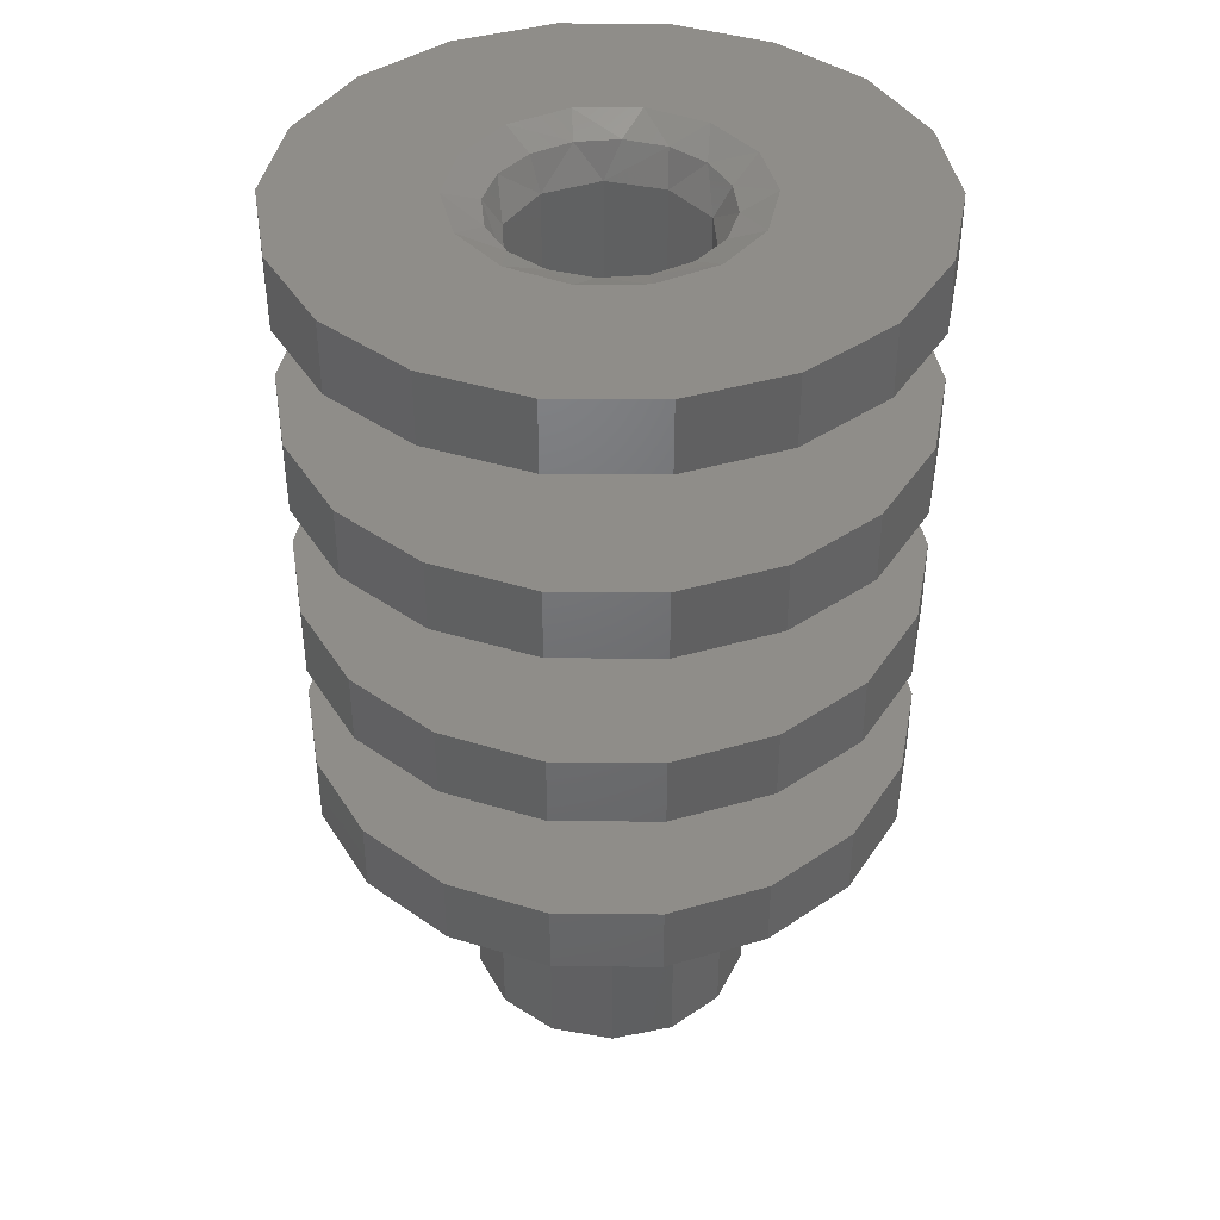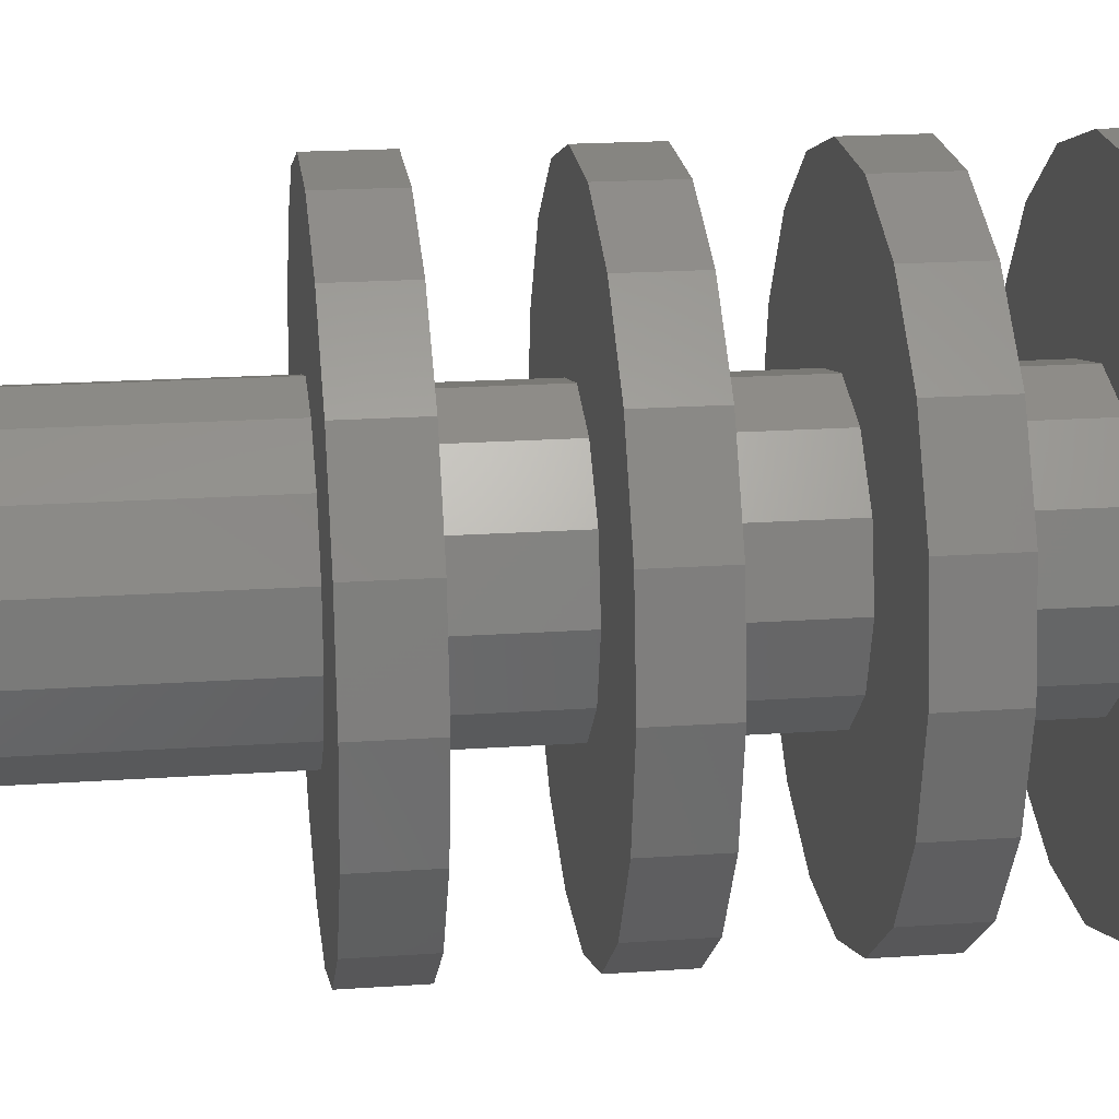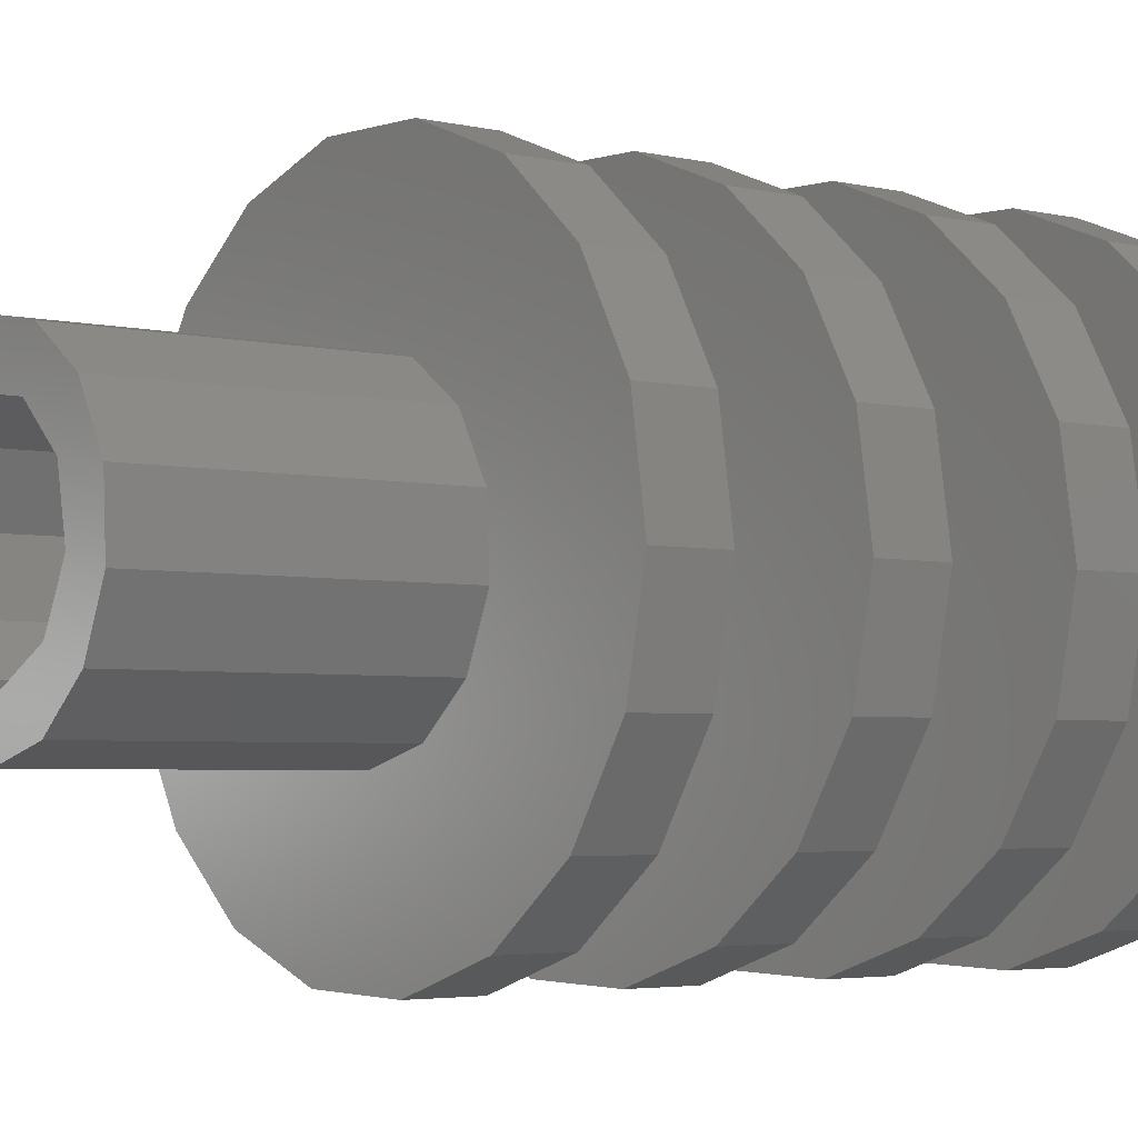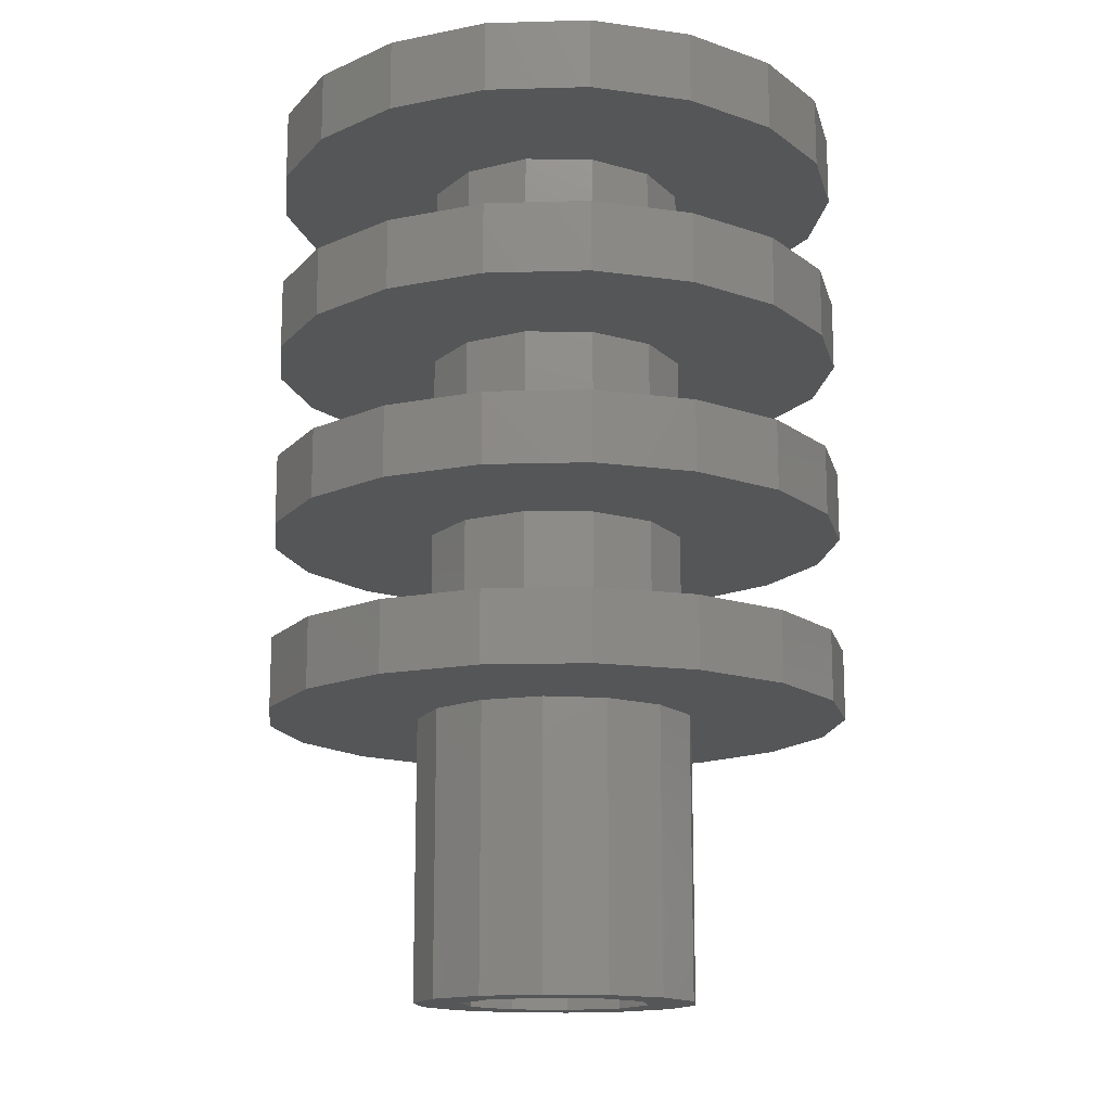
<metadata>
{"format":"stl","ext":"stl","renderer":"f3d","projection":"perspective","resolution":1024,"background":"white","views":[{"elev":41.0,"azim":-158.1,"up":"+Z"},{"elev":20.1,"azim":-97.2,"up":"+Y"},{"elev":-3.6,"azim":-128.8,"up":"+Y"},{"elev":-14.7,"azim":-75.2,"up":"+Z"}]}
</metadata>
<code>
# stl→obj: 294 verts, 588 faces
v -1.88 -12.36 19.5
v -9.383 -8.259 19.5
v -5.993 -10.97 19.5
v 2.46 -12.26 19.5
v 1.034 -5.91 19.5
v 9.383 8.259 19.5
v 5.993 10.97 19.5
v 1.633 5.774 19.5
v 1.88 12.36 19.5
v -1.034 5.91 19.5
v -2.46 12.26 19.5
v -9.762 7.807 19.5
v -6.504 10.67 19.5
v -1.633 -5.774 19.5
v -11.64 -4.551 19.5
v -3.976 -4.493 19.5
v -12.5 -0.295 19.5
v -5.532 -2.323 19.5
v -5.992 0.3071 19.5
v -11.84 3.997 19.5
v -5.265 2.877 19.5
v -3.496 4.876 19.5
v 6.504 -10.67 19.5
v 9.762 -7.807 19.5
v 3.496 -4.876 19.5
v 11.84 -3.997 19.5
v 5.265 -2.877 19.5
v 12.5 0.295 19.5
v 5.992 -0.3071 19.5
v 5.532 2.323 19.5
v 11.64 4.551 19.5
v 3.976 4.493 19.5
v -3.51 1.918 -19.5
v -3.51 1.918 17.5
v -3.967 -0.5119 -19.5
v -3.967 -0.5119 17.5
v -2.909 -2.746 -19.5
v -2.909 -2.746 17.5
v -0.7391 -3.931 -19.5
v -0.7391 -3.931 17.5
v 1.713 -3.615 -19.5
v 1.713 -3.615 17.5
v 3.51 -1.918 -19.5
v 3.51 -1.918 17.5
v 3.967 0.5119 -19.5
v 3.967 0.5119 17.5
v 2.909 2.746 -19.5
v 2.909 2.746 17.5
v 0.7391 3.931 -19.5
v 0.7391 3.931 17.5
v -1.713 3.615 -19.5
v -1.713 3.615 17.5
v -2.877 3.571 18.91
v -4.024 2.199 18.91
v 4.024 -2.199 18.91
v 4.559 -0.4911 18.91
v -1.291 4.4 18.91
v 2.199 4.024 18.91
v 0.4911 4.559 18.91
v 3.571 2.877 18.91
v 4.4 1.291 18.91
v 2.877 -3.571 18.91
v -4.559 0.4911 18.91
v 1.291 -4.4 18.91
v -2.199 -4.024 18.91
v -0.4911 -4.559 18.91
v -3.571 -2.877 18.91
v -4.4 -1.291 18.91
v -0.3071 -5.992 -19.5
v -2.877 -5.265 -19.5
v -4.876 -3.496 -19.5
v -4.493 3.976 -19.5
v -2.323 5.532 -19.5
v 0.3071 5.992 -19.5
v 2.877 5.265 -19.5
v 4.876 3.496 -19.5
v 2.323 -5.532 -19.5
v 4.493 -3.976 -19.5
v 5.774 -1.633 -19.5
v 5.91 1.034 -19.5
v -5.774 1.633 -19.5
v -5.91 -1.034 -19.5
v -1.88 -12.36 16.5
v 0.1321 -5.598 16.5
v 2.46 -12.26 16.5
v -5.993 -10.97 16.5
v -9.383 -8.259 16.5
v -11.64 -4.551 16.5
v -2.685 -4.914 16.5
v 2.685 4.914 16.5
v 9.383 8.259 16.5
v 4.782 2.914 16.5
v 11.64 4.551 16.5
v 5.598 0.1321 16.5
v 12.5 0.295 16.5
v 4.914 -2.685 16.5
v 5.993 10.97 16.5
v 1.88 12.36 16.5
v -2.46 12.26 16.5
v -0.1321 5.598 16.5
v -6.504 10.67 16.5
v -9.762 7.807 16.5
v -4.782 -2.914 16.5
v -12.5 -0.295 16.5
v -5.598 -0.1321 16.5
v -4.914 2.685 16.5
v -11.84 3.997 16.5
v -2.914 4.782 16.5
v 6.504 -10.67 16.5
v 9.762 -7.807 16.5
v 11.84 -3.997 16.5
v 2.914 -4.782 16.5
v 2.46 -12.26 11.5
v 0.1321 -5.598 11.5
v -1.88 -12.36 11.5
v -5.993 -10.97 11.5
v -2.685 -4.914 11.5
v -11.64 -4.551 11.5
v -9.383 -8.259 11.5
v 9.383 8.259 11.5
v 2.685 4.914 11.5
v 11.64 4.551 11.5
v 4.782 2.914 11.5
v 12.5 0.295 11.5
v 5.598 0.1321 11.5
v 4.914 -2.685 11.5
v 5.993 10.97 11.5
v 1.88 12.36 11.5
v -0.1321 5.598 11.5
v -2.46 12.26 11.5
v -9.762 7.807 11.5
v -6.504 10.67 11.5
v -12.5 -0.295 11.5
v -4.782 -2.914 11.5
v -5.598 -0.1321 11.5
v -11.84 3.997 11.5
v -4.914 2.685 11.5
v -2.914 4.782 11.5
v 6.504 -10.67 11.5
v 9.762 -7.807 11.5
v 2.914 -4.782 11.5
v 11.84 -3.997 11.5
v -1.88 -12.36 8.5
v 0.1321 -5.598 8.5
v 2.46 -12.26 8.5
v -5.993 -10.97 8.5
v -9.383 -8.259 8.5
v -11.64 -4.551 8.5
v -2.685 -4.914 8.5
v 2.685 4.914 8.5
v 9.383 8.259 8.5
v 4.782 2.914 8.5
v 11.64 4.551 8.5
v 5.598 0.1321 8.5
v 12.5 0.295 8.5
v 4.914 -2.685 8.5
v 5.993 10.97 8.5
v 1.88 12.36 8.5
v -2.46 12.26 8.5
v -0.1321 5.598 8.5
v -6.504 10.67 8.5
v -9.762 7.807 8.5
v -4.782 -2.914 8.5
v -12.5 -0.295 8.5
v -5.598 -0.1321 8.5
v -4.914 2.685 8.5
v -11.84 3.997 8.5
v -2.914 4.782 8.5
v 6.504 -10.67 8.5
v 9.762 -7.807 8.5
v 11.84 -3.997 8.5
v 2.914 -4.782 8.5
v 2.46 -12.26 3.5
v 0.1321 -5.598 3.5
v -1.88 -12.36 3.5
v -5.993 -10.97 3.5
v -2.685 -4.914 3.5
v -11.64 -4.551 3.5
v -9.383 -8.259 3.5
v 9.383 8.259 3.5
v 2.685 4.914 3.5
v 11.64 4.551 3.5
v 4.782 2.914 3.5
v 12.5 0.295 3.5
v 5.598 0.1321 3.5
v 4.914 -2.685 3.5
v 5.993 10.97 3.5
v 1.88 12.36 3.5
v -0.1321 5.598 3.5
v -2.46 12.26 3.5
v -9.762 7.807 3.5
v -6.504 10.67 3.5
v -12.5 -0.295 3.5
v -4.782 -2.914 3.5
v -5.598 -0.1321 3.5
v -11.84 3.997 3.5
v -4.914 2.685 3.5
v -2.914 4.782 3.5
v 6.504 -10.67 3.5
v 9.762 -7.807 3.5
v 2.914 -4.782 3.5
v 11.84 -3.997 3.5
v -1.88 -12.36 0.5
v 0.1321 -5.598 0.5
v 2.46 -12.26 0.5
v -5.993 -10.97 0.5
v -9.383 -8.259 0.5
v -11.64 -4.551 0.5
v -2.685 -4.914 0.5
v 2.685 4.914 0.5
v 9.383 8.259 0.5
v 4.782 2.914 0.5
v 11.64 4.551 0.5
v 5.598 0.1321 0.5
v 12.5 0.295 0.5
v 4.914 -2.685 0.5
v 5.993 10.97 0.5
v 1.88 12.36 0.5
v -2.46 12.26 0.5
v -0.1321 5.598 0.5
v -6.504 10.67 0.5
v -9.762 7.807 0.5
v -4.782 -2.914 0.5
v -12.5 -0.295 0.5
v -5.598 -0.1321 0.5
v -4.914 2.685 0.5
v -11.84 3.997 0.5
v -2.914 4.782 0.5
v 6.504 -10.67 0.5
v 9.762 -7.807 0.5
v 11.84 -3.997 0.5
v 2.914 -4.782 0.5
v 2.46 -12.26 -4.5
v 0.1321 -5.598 -4.5
v -1.88 -12.36 -4.5
v -5.993 -10.97 -4.5
v -2.685 -4.914 -4.5
v -11.64 -4.551 -4.5
v -9.383 -8.259 -4.5
v 9.383 8.259 -4.5
v 2.685 4.914 -4.5
v 11.64 4.551 -4.5
v 4.782 2.914 -4.5
v 12.5 0.295 -4.5
v 5.598 0.1321 -4.5
v 4.914 -2.685 -4.5
v 5.993 10.97 -4.5
v 1.88 12.36 -4.5
v -0.1321 5.598 -4.5
v -2.46 12.26 -4.5
v -9.762 7.807 -4.5
v -6.504 10.67 -4.5
v -12.5 -0.295 -4.5
v -4.782 -2.914 -4.5
v -5.598 -0.1321 -4.5
v -11.84 3.997 -4.5
v -4.914 2.685 -4.5
v -2.914 4.782 -4.5
v 6.504 -10.67 -4.5
v 9.762 -7.807 -4.5
v 2.914 -4.782 -4.5
v 11.84 -3.997 -4.5
v -5.993 -10.97 -7.5
v -9.383 -8.259 -7.5
v -1.88 -12.36 -7.5
v -0.3071 -5.992 -7.5
v 2.46 -12.26 -7.5
v 2.323 -5.532 -7.5
v 6.504 -10.67 -7.5
v 5.993 10.97 -7.5
v 9.383 8.259 -7.5
v 1.88 12.36 -7.5
v 0.3071 5.992 -7.5
v -2.46 12.26 -7.5
v -2.323 5.532 -7.5
v -6.504 10.67 -7.5
v -9.762 7.807 -7.5
v 9.762 -7.807 -7.5
v 11.84 -3.997 -7.5
v 4.493 -3.976 -7.5
v -2.877 -5.265 -7.5
v -11.64 -4.551 -7.5
v -4.876 -3.496 -7.5
v -12.5 -0.295 -7.5
v -5.91 -1.034 -7.5
v -5.774 1.633 -7.5
v -11.84 3.997 -7.5
v -4.493 3.976 -7.5
v 12.5 0.295 -7.5
v 5.774 -1.633 -7.5
v 5.91 1.034 -7.5
v 11.64 4.551 -7.5
v 4.876 3.496 -7.5
v 2.877 5.265 -7.5
f 1 2 3
f 4 5 1
f 6 7 8
f 8 7 9
f 8 9 10
f 10 9 11
f 10 11 12
f 12 11 13
f 1 5 2
f 2 5 14
f 2 14 15
f 15 14 16
f 15 16 17
f 17 16 18
f 17 18 19
f 17 19 20
f 20 19 21
f 20 21 22
f 10 12 22
f 22 12 20
f 4 23 5
f 5 23 24
f 5 24 25
f 25 24 26
f 25 26 27
f 27 26 28
f 27 28 29
f 29 28 30
f 30 28 31
f 30 31 32
f 6 8 31
f 31 8 32
f 33 34 35
f 35 34 36
f 35 36 37
f 37 36 38
f 37 38 39
f 39 38 40
f 39 40 41
f 41 40 42
f 41 42 43
f 43 42 44
f 43 44 45
f 45 44 46
f 45 46 47
f 47 46 48
f 47 48 49
f 49 48 50
f 49 50 51
f 51 50 52
f 51 52 33
f 33 52 34
f 34 52 53
f 34 53 54
f 44 55 56
f 44 56 46
f 27 29 56
f 27 56 55
f 21 54 53
f 21 53 22
f 52 57 53
f 57 10 22
f 57 22 53
f 50 58 59
f 50 59 52
f 52 59 57
f 59 8 10
f 59 10 57
f 48 60 58
f 48 58 50
f 58 32 8
f 58 8 59
f 60 30 32
f 60 32 58
f 46 56 61
f 46 61 48
f 48 61 60
f 61 29 30
f 61 30 60
f 56 29 61
f 44 42 62
f 44 62 55
f 34 54 63
f 34 63 36
f 21 19 63
f 21 63 54
f 27 55 62
f 27 62 25
f 42 64 62
f 64 5 25
f 64 25 62
f 40 65 66
f 40 66 42
f 42 66 64
f 66 14 5
f 66 5 64
f 38 67 65
f 38 65 40
f 65 16 14
f 65 14 66
f 67 18 16
f 67 16 65
f 36 63 68
f 36 68 38
f 38 68 67
f 68 19 18
f 68 18 67
f 63 19 68
f 41 69 39
f 69 70 39
f 39 70 71
f 39 71 37
f 72 73 51
f 51 73 74
f 51 74 49
f 49 74 75
f 49 75 76
f 77 69 78
f 78 69 41
f 78 41 79
f 79 41 43
f 79 43 80
f 80 43 45
f 80 45 76
f 76 45 47
f 76 47 49
f 72 51 81
f 81 51 33
f 81 33 82
f 82 33 35
f 82 35 71
f 71 35 37
f 83 84 85
f 86 87 88
f 86 88 89
f 86 89 84
f 86 84 83
f 90 91 92
f 92 91 93
f 92 93 94
f 94 93 95
f 94 95 96
f 97 91 98
f 98 91 90
f 98 90 99
f 99 90 100
f 99 100 101
f 101 100 102
f 89 88 103
f 103 88 104
f 103 104 105
f 105 104 106
f 106 104 107
f 106 107 108
f 102 100 107
f 107 100 108
f 109 85 110
f 110 85 84
f 110 84 111
f 111 84 112
f 111 112 95
f 95 112 96
f 113 114 115
f 116 115 114
f 116 114 117
f 116 117 118
f 116 118 119
f 120 121 122
f 122 121 123
f 122 123 124
f 124 123 125
f 124 125 126
f 120 127 121
f 121 127 128
f 121 128 129
f 129 128 130
f 129 130 131
f 131 130 132
f 118 117 133
f 133 117 134
f 133 134 135
f 133 135 136
f 136 135 137
f 136 137 138
f 129 131 138
f 138 131 136
f 113 139 114
f 114 139 140
f 114 140 141
f 141 140 142
f 141 142 126
f 126 142 124
f 143 144 145
f 146 147 148
f 146 148 149
f 146 149 144
f 146 144 143
f 150 151 152
f 152 151 153
f 152 153 154
f 154 153 155
f 154 155 156
f 157 151 158
f 158 151 150
f 158 150 159
f 159 150 160
f 159 160 161
f 161 160 162
f 149 148 163
f 163 148 164
f 163 164 165
f 165 164 166
f 166 164 167
f 166 167 168
f 162 160 167
f 167 160 168
f 169 145 170
f 170 145 144
f 170 144 171
f 171 144 172
f 171 172 155
f 155 172 156
f 173 174 175
f 176 175 174
f 176 174 177
f 176 177 178
f 176 178 179
f 180 181 182
f 182 181 183
f 182 183 184
f 184 183 185
f 184 185 186
f 180 187 181
f 181 187 188
f 181 188 189
f 189 188 190
f 189 190 191
f 191 190 192
f 178 177 193
f 193 177 194
f 193 194 195
f 193 195 196
f 196 195 197
f 196 197 198
f 189 191 198
f 198 191 196
f 173 199 174
f 174 199 200
f 174 200 201
f 201 200 202
f 201 202 186
f 186 202 184
f 203 204 205
f 206 207 208
f 206 208 209
f 206 209 204
f 206 204 203
f 210 211 212
f 212 211 213
f 212 213 214
f 214 213 215
f 214 215 216
f 217 211 218
f 218 211 210
f 218 210 219
f 219 210 220
f 219 220 221
f 221 220 222
f 209 208 223
f 223 208 224
f 223 224 225
f 225 224 226
f 226 224 227
f 226 227 228
f 222 220 227
f 227 220 228
f 229 205 230
f 230 205 204
f 230 204 231
f 231 204 232
f 231 232 215
f 215 232 216
f 233 234 235
f 236 235 234
f 236 234 237
f 236 237 238
f 236 238 239
f 240 241 242
f 242 241 243
f 242 243 244
f 244 243 245
f 244 245 246
f 240 247 241
f 241 247 248
f 241 248 249
f 249 248 250
f 249 250 251
f 251 250 252
f 238 237 253
f 253 237 254
f 253 254 255
f 253 255 256
f 256 255 257
f 256 257 258
f 249 251 258
f 258 251 256
f 233 259 234
f 234 259 260
f 234 260 261
f 261 260 262
f 261 262 246
f 246 262 244
f 263 264 265
f 265 264 266
f 265 266 267
f 267 266 268
f 267 268 269
f 270 271 272
f 272 271 273
f 272 273 274
f 274 273 275
f 274 275 276
f 276 275 277
f 278 269 279
f 279 269 268
f 279 268 280
f 266 264 281
f 281 264 282
f 281 282 283
f 283 282 284
f 283 284 285
f 285 284 286
f 286 284 287
f 286 287 288
f 287 277 288
f 288 277 275
f 279 280 289
f 289 280 290
f 289 290 291
f 289 291 292
f 292 291 293
f 292 293 294
f 294 273 292
f 292 273 271
f 7 97 9
f 9 97 98
f 9 98 11
f 11 98 99
f 11 99 13
f 13 99 101
f 13 101 12
f 12 101 102
f 12 102 20
f 20 102 107
f 20 107 17
f 17 107 104
f 17 104 15
f 15 104 88
f 15 88 2
f 2 88 87
f 2 87 3
f 3 87 86
f 90 121 100
f 100 121 129
f 100 129 108
f 108 129 138
f 108 138 106
f 106 138 137
f 106 137 105
f 105 137 135
f 105 135 103
f 103 135 134
f 103 134 89
f 89 134 117
f 127 157 128
f 128 157 158
f 128 158 130
f 130 158 159
f 130 159 132
f 132 159 161
f 132 161 131
f 131 161 162
f 131 162 136
f 136 162 167
f 136 167 133
f 133 167 164
f 133 164 118
f 118 164 148
f 118 148 119
f 119 148 147
f 119 147 116
f 116 147 146
f 150 181 160
f 160 181 189
f 160 189 168
f 168 189 198
f 168 198 166
f 166 198 197
f 166 197 165
f 165 197 195
f 165 195 163
f 163 195 194
f 163 194 149
f 149 194 177
f 187 217 188
f 188 217 218
f 188 218 190
f 190 218 219
f 190 219 192
f 192 219 221
f 192 221 191
f 191 221 222
f 191 222 196
f 196 222 227
f 196 227 193
f 193 227 224
f 193 224 178
f 178 224 208
f 178 208 179
f 179 208 207
f 179 207 176
f 176 207 206
f 210 241 220
f 220 241 249
f 220 249 228
f 228 249 258
f 228 258 226
f 226 258 257
f 226 257 225
f 225 257 255
f 225 255 223
f 223 255 254
f 223 254 209
f 209 254 237
f 247 270 248
f 248 270 272
f 248 272 250
f 250 272 274
f 250 274 252
f 252 274 276
f 252 276 251
f 251 276 277
f 251 277 256
f 256 277 287
f 256 287 253
f 253 287 284
f 253 284 238
f 238 284 282
f 238 282 239
f 239 282 264
f 239 264 236
f 236 264 263
f 294 75 273
f 273 75 74
f 273 74 275
f 275 74 73
f 275 73 288
f 288 73 72
f 288 72 286
f 286 72 81
f 286 81 285
f 285 81 82
f 285 82 283
f 283 82 71
f 283 71 281
f 281 71 70
f 3 86 1
f 1 86 83
f 1 83 4
f 4 83 85
f 4 85 23
f 23 85 109
f 23 109 24
f 24 109 110
f 24 110 26
f 26 110 111
f 26 111 28
f 28 111 95
f 28 95 31
f 31 95 93
f 31 93 6
f 6 93 91
f 6 91 7
f 7 91 97
f 89 117 84
f 84 117 114
f 84 114 112
f 112 114 141
f 112 141 96
f 96 141 126
f 96 126 94
f 94 126 125
f 94 125 92
f 92 125 123
f 92 123 90
f 90 123 121
f 116 146 115
f 115 146 143
f 115 143 113
f 113 143 145
f 113 145 139
f 139 145 169
f 139 169 140
f 140 169 170
f 140 170 142
f 142 170 171
f 142 171 124
f 124 171 155
f 124 155 122
f 122 155 153
f 122 153 120
f 120 153 151
f 120 151 127
f 127 151 157
f 149 177 144
f 144 177 174
f 144 174 172
f 172 174 201
f 172 201 156
f 156 201 186
f 156 186 154
f 154 186 185
f 154 185 152
f 152 185 183
f 152 183 150
f 150 183 181
f 176 206 175
f 175 206 203
f 175 203 173
f 173 203 205
f 173 205 199
f 199 205 229
f 199 229 200
f 200 229 230
f 200 230 202
f 202 230 231
f 202 231 184
f 184 231 215
f 184 215 182
f 182 215 213
f 182 213 180
f 180 213 211
f 180 211 187
f 187 211 217
f 209 237 204
f 204 237 234
f 204 234 232
f 232 234 261
f 232 261 216
f 216 261 246
f 216 246 214
f 214 246 245
f 214 245 212
f 212 245 243
f 212 243 210
f 210 243 241
f 236 263 235
f 235 263 265
f 235 265 233
f 233 265 267
f 233 267 259
f 259 267 269
f 259 269 260
f 260 269 278
f 260 278 262
f 262 278 279
f 262 279 244
f 244 279 289
f 244 289 242
f 242 289 292
f 242 292 240
f 240 292 271
f 240 271 247
f 247 271 270
f 281 70 266
f 266 70 69
f 266 69 268
f 268 69 77
f 268 77 280
f 280 77 78
f 280 78 290
f 290 78 79
f 290 79 291
f 291 79 80
f 291 80 293
f 293 80 76
f 293 76 294
f 294 76 75

</code>
